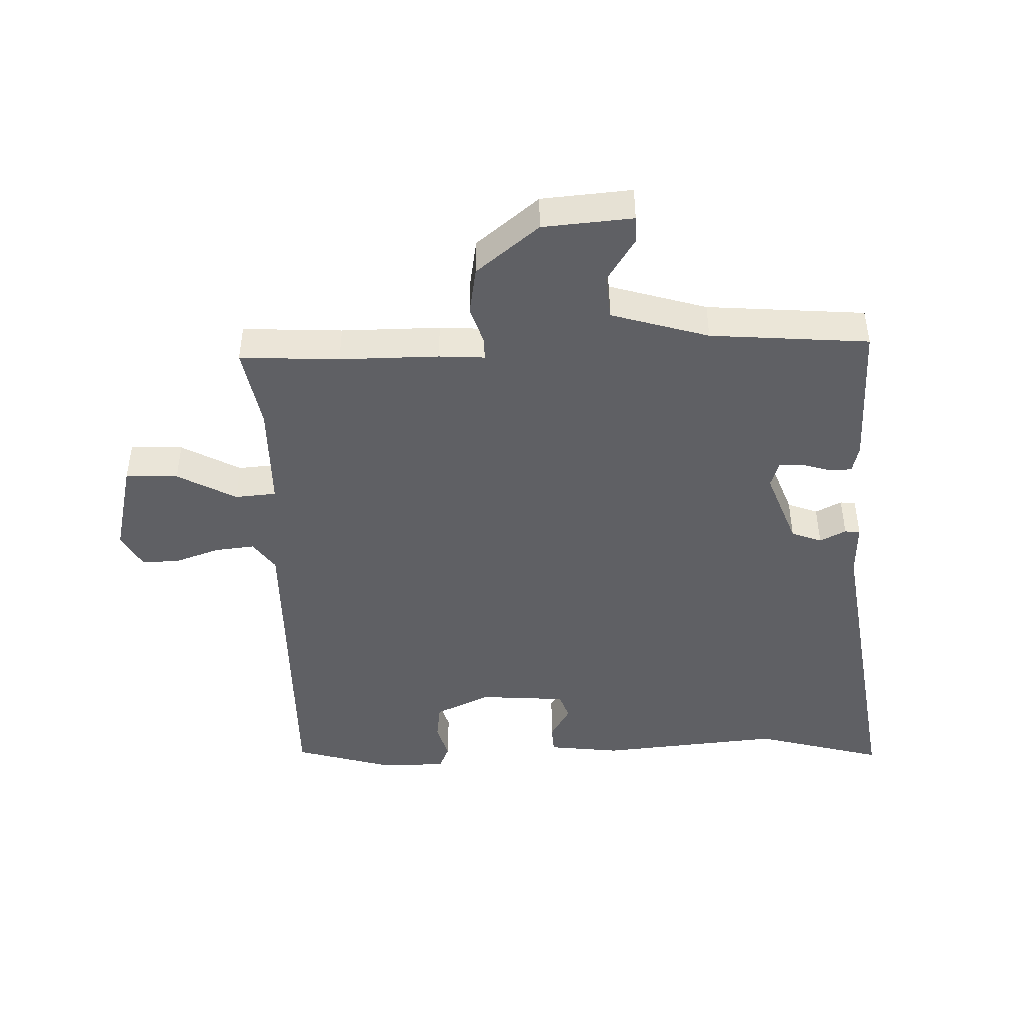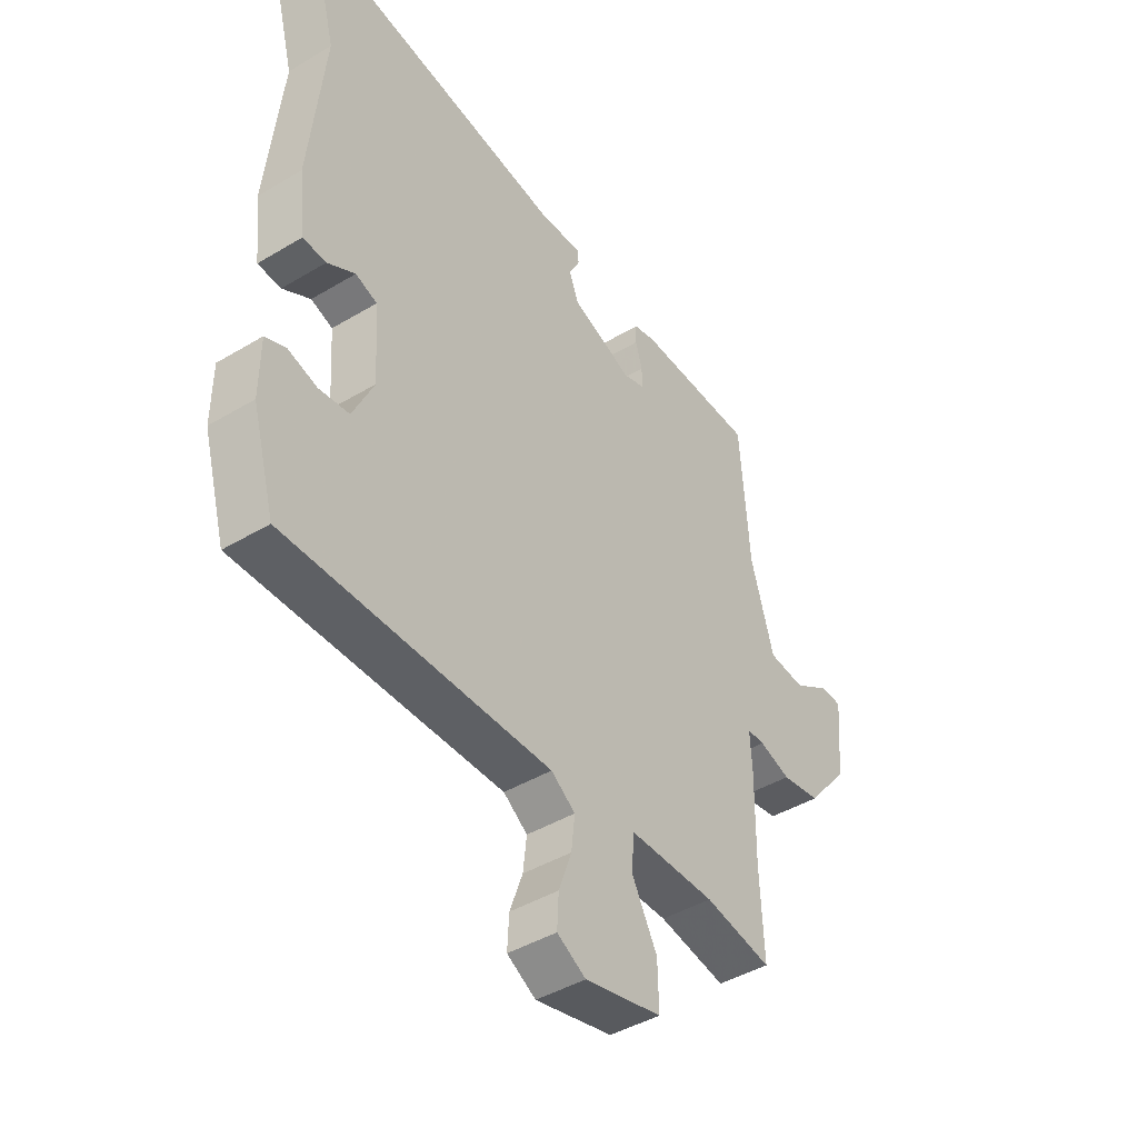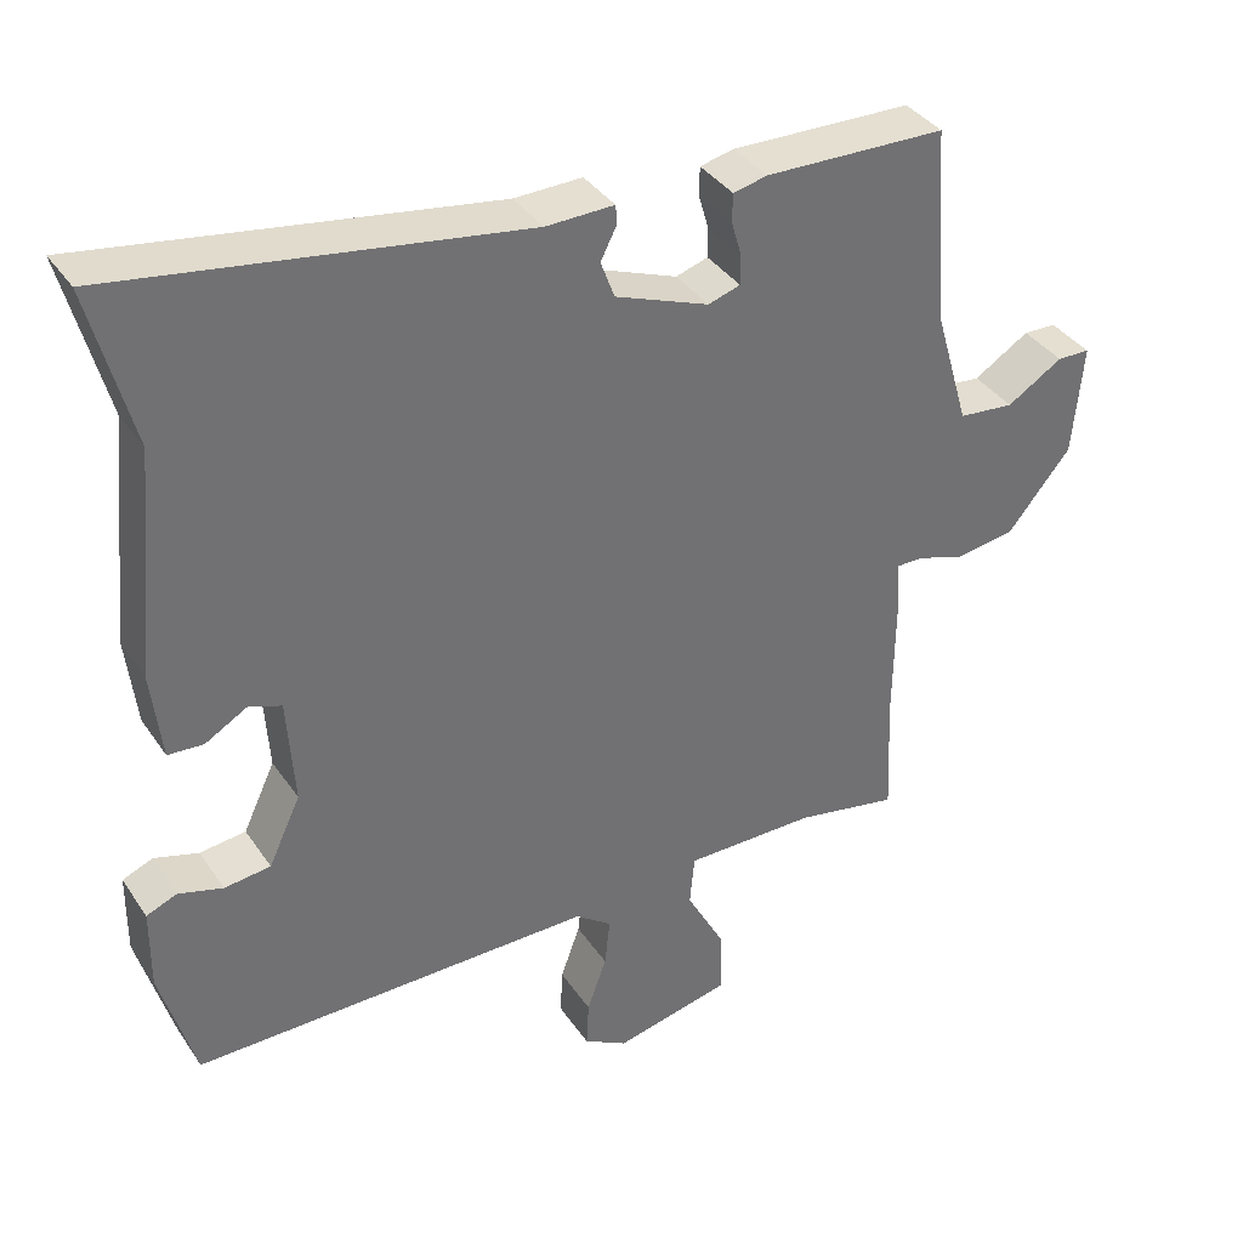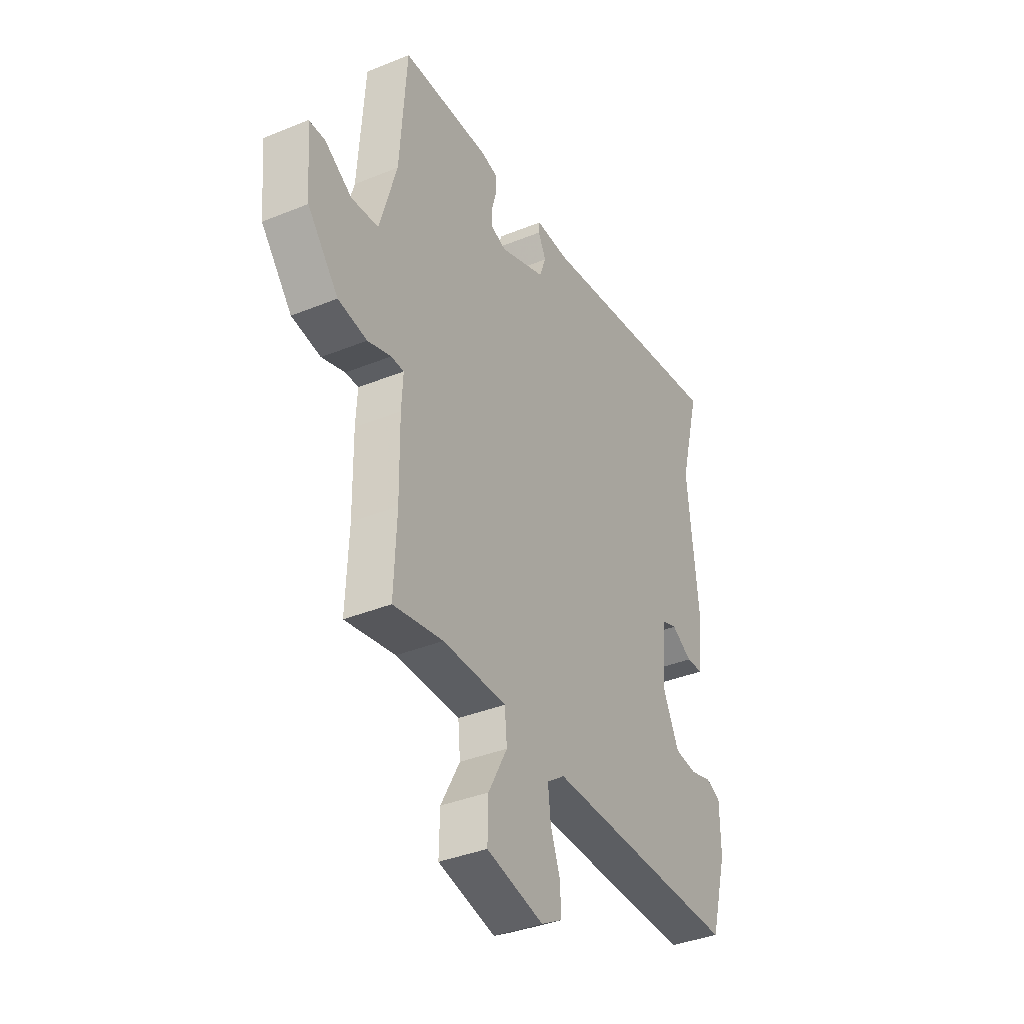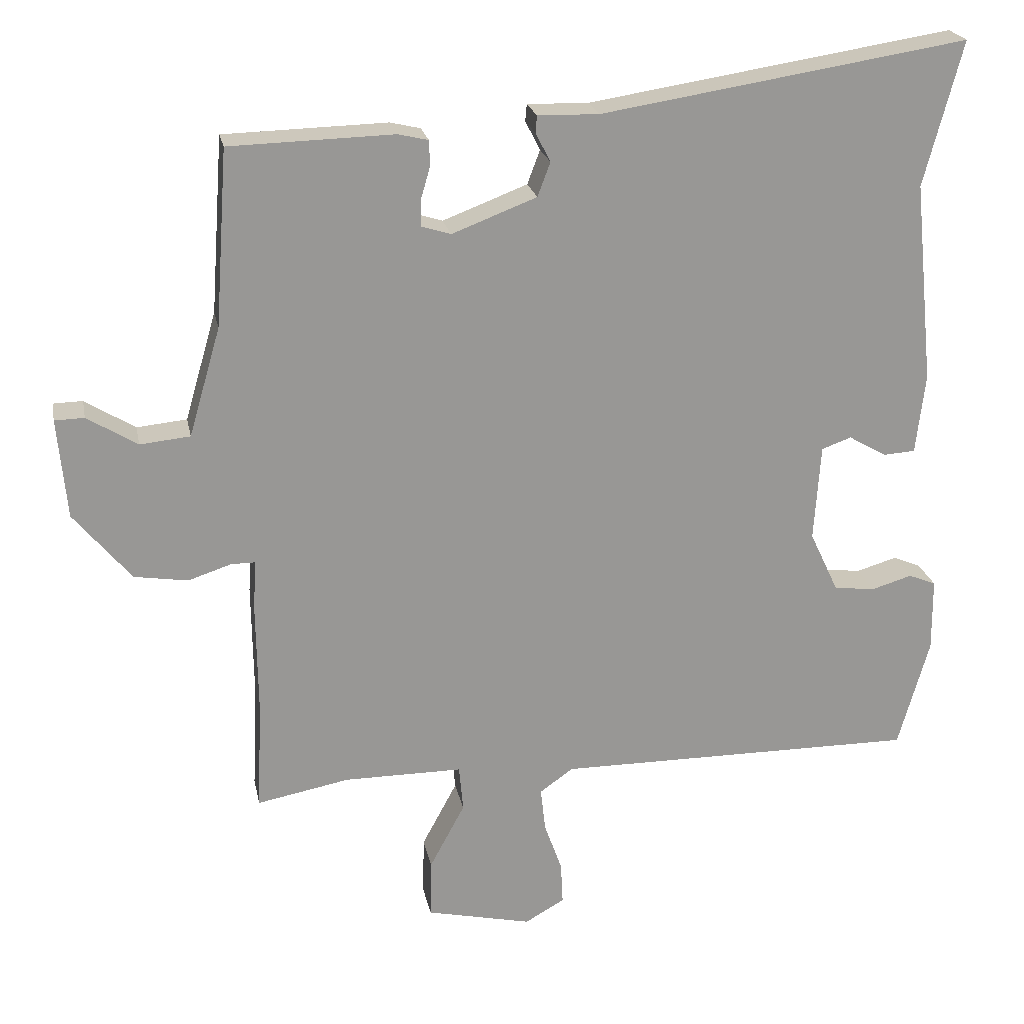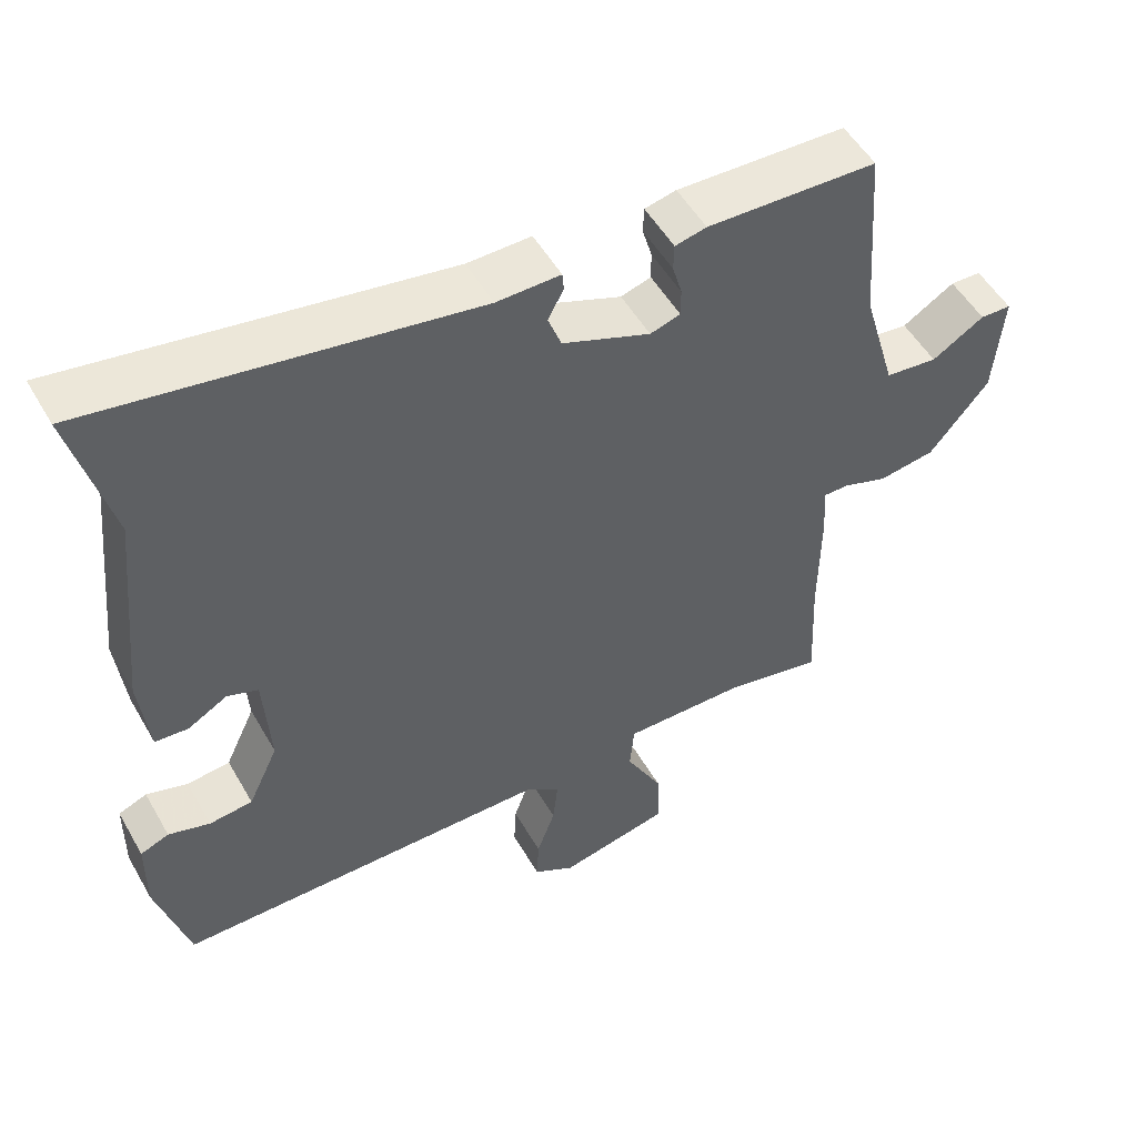
<metadata>
{"format":"obj","ext":"obj","renderer":"f3d","projection":"perspective","resolution":1024,"background":"white","views":[{"elev":-45.1,"azim":-88.6,"up":"+Y"},{"elev":-43.3,"azim":125.4,"up":"+Z"},{"elev":37.1,"azim":150.0,"up":"+Z"},{"elev":-37.5,"azim":-62.4,"up":"+Z"},{"elev":22.1,"azim":-11.1,"up":"+Z"},{"elev":51.6,"azim":150.9,"up":"+Z"}]}
</metadata>
<code>
v -0.5 0.07 -0.51
v -0.493 0.07 -0.353
v -0.495 0.07 -0.197
v -0.491 0.07 -0.125
v -0.525 0.07 -0.125
v -0.586 0.07 -0.145
v -0.662 0.07 -0.133
v -0.743 0.07 -0.035
v -0.756 0.07 0.107
v -0.714 0.07 0.108
v -0.643 0.07 0.064
v -0.572 0.07 0.071
v -0.527 0.07 0.225
v -0.509 0.07 0.475
v -0.277 0.07 0.481
v -0.234 0.07 0.471
v -0.233 0.07 0.435
v -0.246 0.07 0.39
v -0.246 0.07 0.352
v -0.205 0.07 0.339
v -0.085 0.07 0.385
v -0.067 0.07 0.433
v -0.088 0.07 0.474
v -0.086 0.07 0.498
v 0.001 0.07 0.496
v 0.52 0.07 0.577
v 0.466 0.07 0.372
v 0.495 0.07 0.087
v 0.482 0.07 -0.027
v 0.437 0.07 -0.03
v 0.383 0.07 0.001
v 0.341 0.07 -0.014
v 0.332 0.07 -0.151
v 0.373 0.07 -0.238
v 0.432 0.07 -0.245
v 0.489 0.07 -0.228
v 0.528 0.07 -0.244
v 0.529 0.07 -0.348
v 0.485 0.07 -0.504
v -0.029 0.07 -0.502
v -0.076 0.07 -0.536
v -0.069 0.07 -0.598
v -0.044 0.07 -0.668
v -0.041 0.07 -0.728
v -0.097 0.07 -0.76
v -0.247 0.07 -0.726
v -0.245 0.07 -0.643
v -0.195 0.07 -0.55
v -0.201 0.07 -0.485
v -0.369 0.07 -0.485
v -0.5 0 -0.51
v -0.493 0 -0.353
v -0.495 0 -0.197
v -0.491 0 -0.125
v -0.525 0 -0.125
v -0.586 0 -0.145
v -0.662 0 -0.133
v -0.743 0 -0.035
v -0.756 0 0.107
v -0.714 0 0.108
v -0.643 0 0.064
v -0.572 0 0.071
v -0.527 0 0.225
v -0.509 0 0.475
v -0.277 0 0.481
v -0.234 0 0.471
v -0.233 0 0.435
v -0.246 0 0.39
v -0.246 0 0.352
v -0.205 0 0.339
v -0.085 0 0.385
v -0.067 0 0.433
v -0.088 0 0.474
v -0.086 0 0.498
v 0.001 0 0.496
v 0.52 0 0.577
v 0.466 0 0.372
v 0.495 0 0.087
v 0.482 0 -0.027
v 0.437 0 -0.03
v 0.383 0 0.001
v 0.341 0 -0.014
v 0.332 0 -0.151
v 0.373 0 -0.238
v 0.432 0 -0.245
v 0.489 0 -0.228
v 0.528 0 -0.244
v 0.529 0 -0.348
v 0.485 0 -0.504
v -0.029 0 -0.502
v -0.076 0 -0.536
v -0.069 0 -0.598
v -0.044 0 -0.668
v -0.041 0 -0.728
v -0.097 0 -0.76
v -0.247 0 -0.726
v -0.245 0 -0.643
v -0.195 0 -0.55
v -0.201 0 -0.485
v -0.369 0 -0.485
f 46 47 48
f 45 46 48
f 44 45 48
f 43 44 48
f 42 43 48
f 41 42 48 49
f 40 41 49
f 39 40 49
f 38 39 49
f 37 38 49
f 36 37 49
f 35 36 49
f 34 35 49 50
f 29 30 31
f 28 29 31
f 27 28 31
f 27 31 32
f 25 26 27 32
f 25 32 33
f 24 25 33
f 23 24 33
f 22 23 33
f 16 17 18
f 15 16 18
f 14 15 18
f 13 14 18
f 12 13 18 19
f 9 10 11
f 8 9 11
f 7 8 11
f 6 7 11
f 5 6 11
f 4 5 11 12
f 2 3 4
f 50 1 2
f 34 50 2
f 33 34 2
f 21 22 33
f 33 2 4
f 21 33 4
f 20 21 4
f 4 12 19 20
f 98 97 96
f 98 96 95
f 98 95 94
f 98 94 93
f 98 93 92
f 99 98 92 91
f 99 91 90
f 99 90 89
f 99 89 88
f 99 88 87
f 99 87 86
f 99 86 85
f 100 99 85 84
f 81 80 79
f 81 79 78
f 81 78 77
f 82 81 77
f 82 77 76 75
f 83 82 75
f 83 75 74
f 83 74 73
f 83 73 72
f 68 67 66
f 68 66 65
f 68 65 64
f 68 64 63
f 69 68 63 62
f 61 60 59
f 61 59 58
f 61 58 57
f 61 57 56
f 61 56 55
f 62 61 55 54
f 54 53 52
f 52 51 100
f 52 100 84
f 52 84 83
f 83 72 71
f 54 52 83
f 54 83 71
f 54 71 70
f 70 69 62 54
f 1 51 52 2
f 2 52 53 3
f 3 53 54 4
f 4 54 55 5
f 5 55 56 6
f 6 56 57 7
f 7 57 58 8
f 8 58 59 9
f 9 59 60 10
f 10 60 61 11
f 11 61 62 12
f 12 62 63 13
f 13 63 64 14
f 14 64 65 15
f 15 65 66 16
f 16 66 67 17
f 17 67 68 18
f 18 68 69 19
f 19 69 70 20
f 20 70 71 21
f 21 71 72 22
f 22 72 73 23
f 23 73 74 24
f 24 74 75 25
f 25 75 76 26
f 26 76 77 27
f 27 77 78 28
f 28 78 79 29
f 29 79 80 30
f 30 80 81 31
f 31 81 82 32
f 32 82 83 33
f 33 83 84 34
f 34 84 85 35
f 35 85 86 36
f 36 86 87 37
f 37 87 88 38
f 38 88 89 39
f 39 89 90 40
f 40 90 91 41
f 41 91 92 42
f 42 92 93 43
f 43 93 94 44
f 44 94 95 45
f 45 95 96 46
f 46 96 97 47
f 47 97 98 48
f 48 98 99 49
f 49 99 100 50
f 50 100 51 1

</code>
